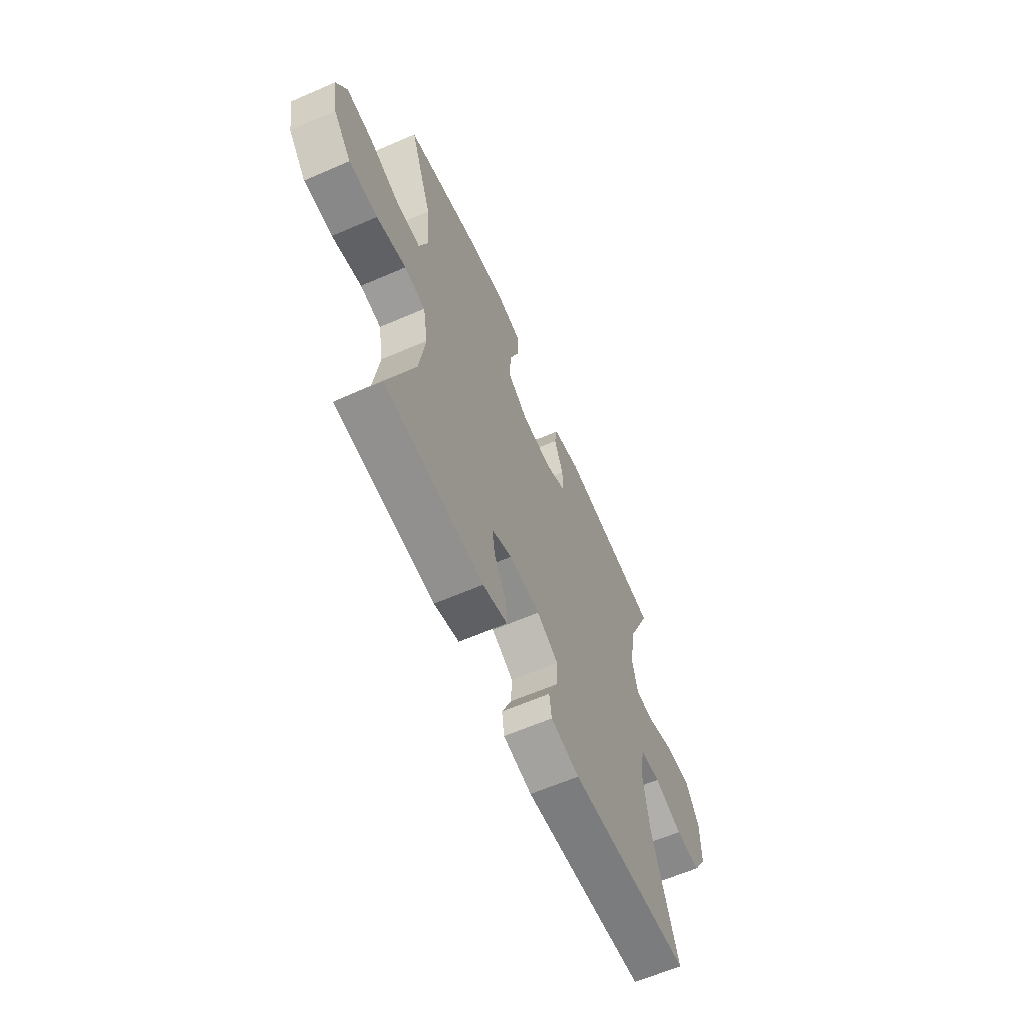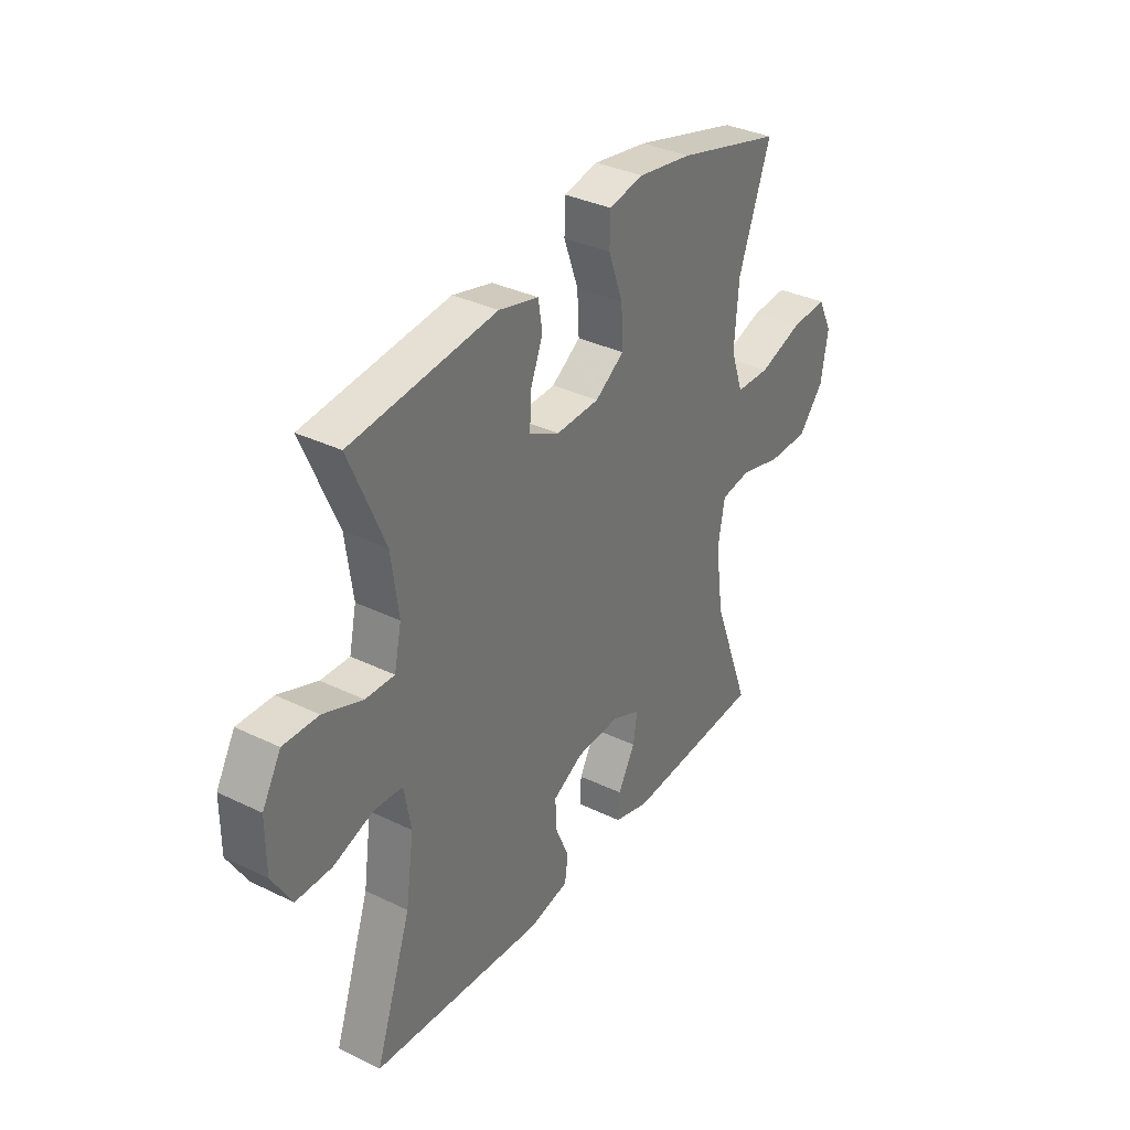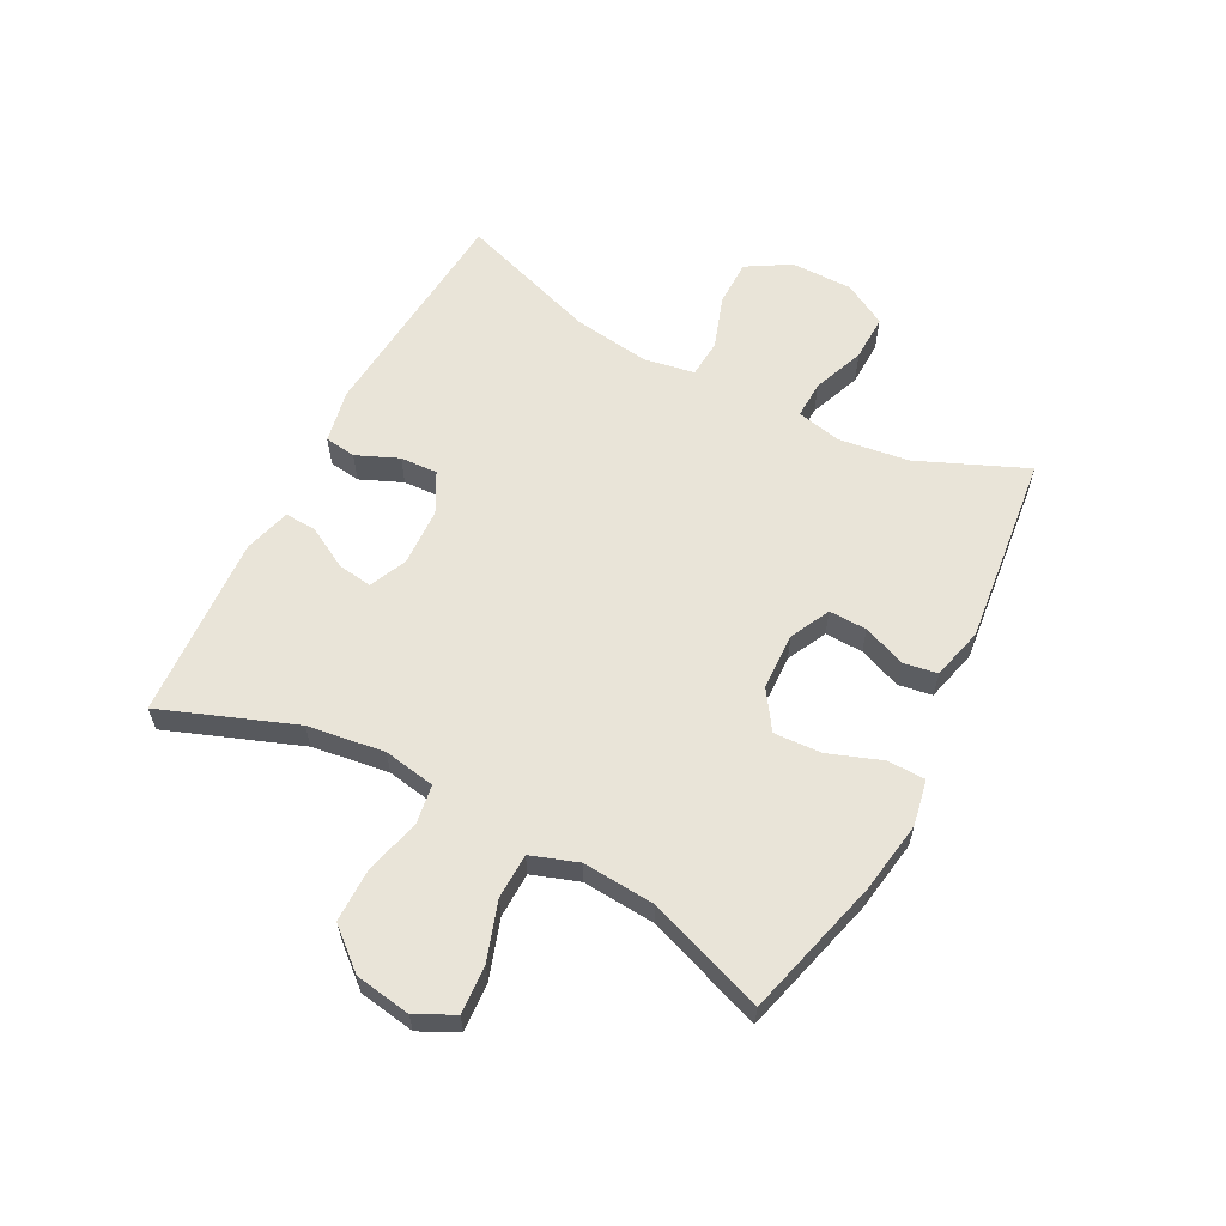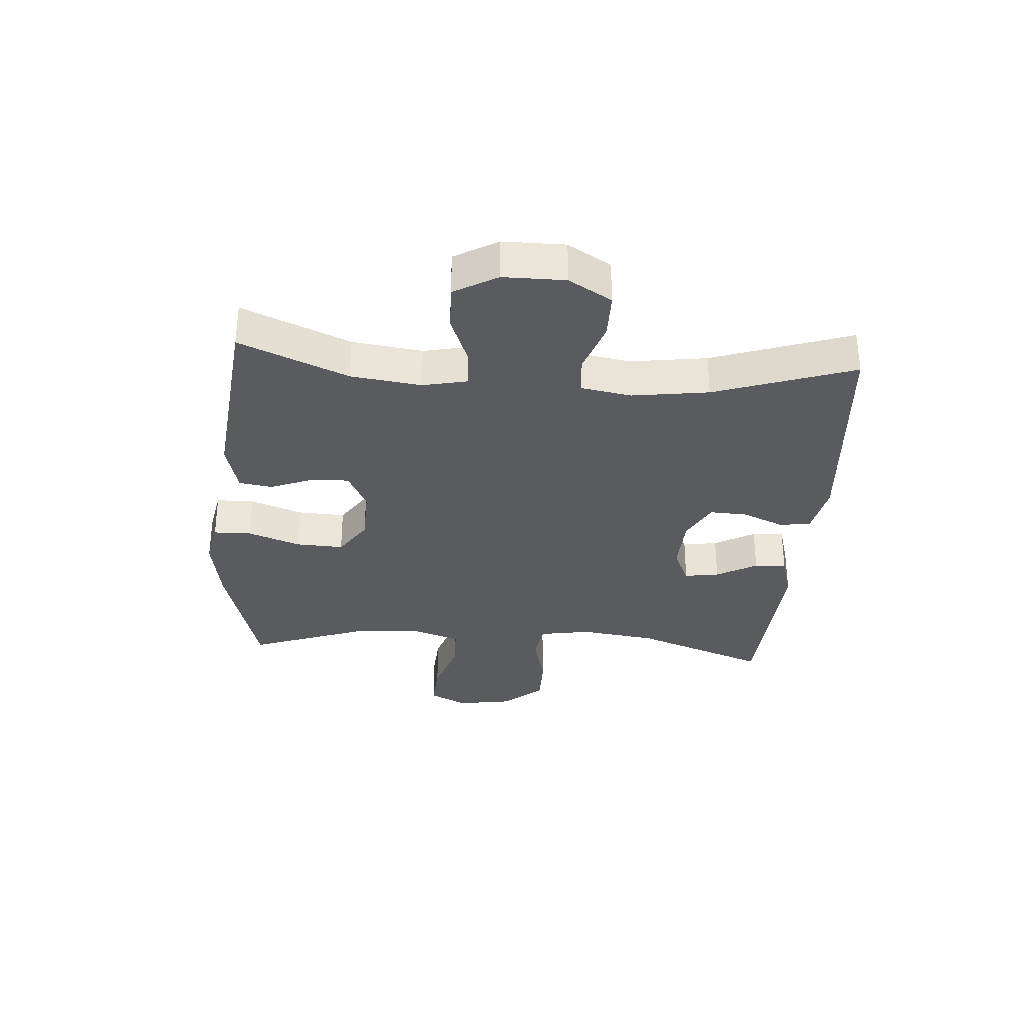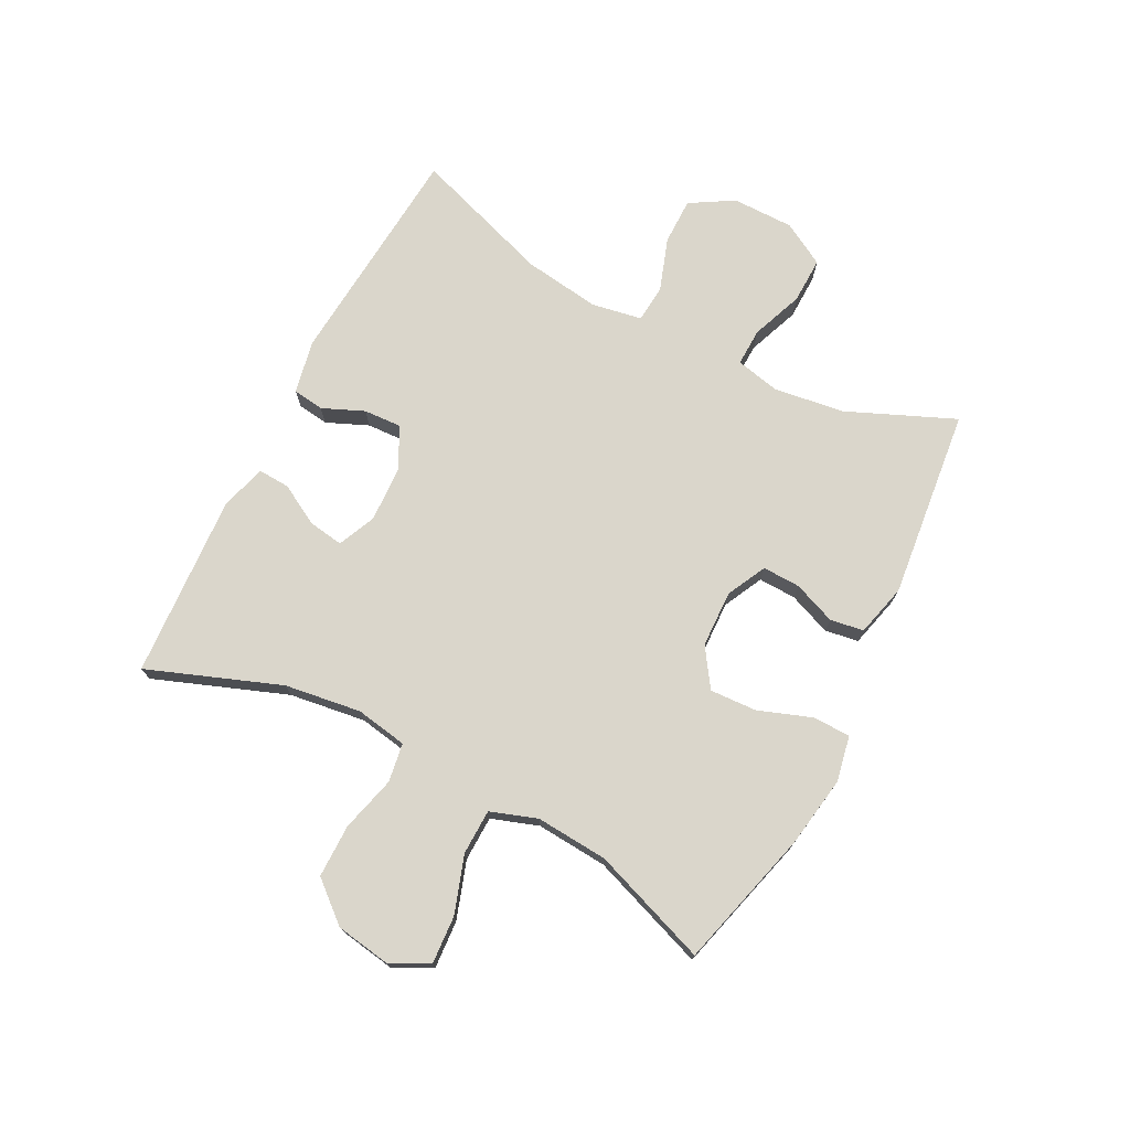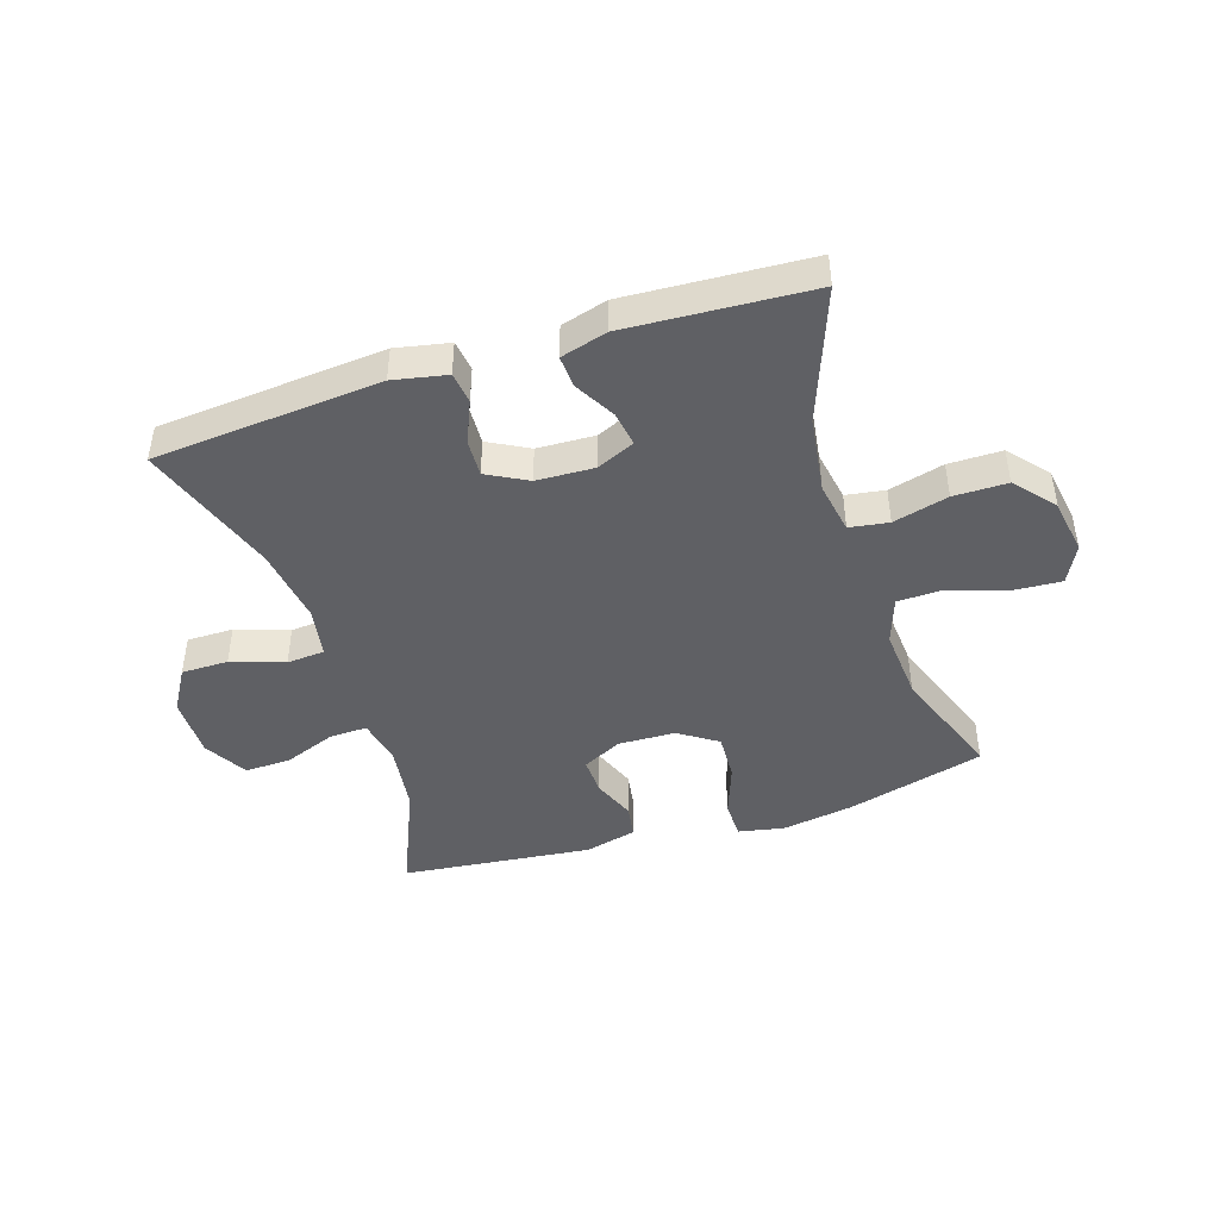
<metadata>
{"format":"obj","ext":"obj","renderer":"f3d","projection":"perspective","resolution":1024,"background":"white","views":[{"elev":-62.8,"azim":-66.3,"up":"+Z"},{"elev":34.7,"azim":123.0,"up":"+Z"},{"elev":60.3,"azim":-62.4,"up":"+Y"},{"elev":-32.5,"azim":85.9,"up":"+Y"},{"elev":73.8,"azim":-62.7,"up":"+Y"},{"elev":-44.5,"azim":-162.1,"up":"+Y"}]}
</metadata>
<code>
v -0.5 0.07 0.5
v -0.269 0.07 0.562
v -0.15 0.07 0.581
v -0.074 0.07 0.566
v -0.073 0.07 0.503
v -0.105 0.07 0.415
v -0.109 0.07 0.336
v -0.045 0.07 0.293
v 0.05 0.07 0.29
v 0.116 0.07 0.323
v 0.114 0.07 0.386
v 0.086 0.07 0.457
v 0.095 0.07 0.513
v 0.182 0.07 0.535
v 0.5 0.07 0.5
v 0.423 0.07 0.32
v 0.407 0.07 0.203
v 0.423 0.07 0.129
v 0.486 0.07 0.131
v 0.572 0.07 0.164
v 0.649 0.07 0.166
v 0.69 0.07 0.094
v 0.69 0.07 -0.009
v 0.647 0.07 -0.081
v 0.569 0.07 -0.081
v 0.481 0.07 -0.051
v 0.418 0.07 -0.056
v 0.403 0.07 -0.14
v 0.421 0.07 -0.268
v 0.5 0.07 -0.5
v 0.122 0.07 -0.531
v 0.033 0.07 -0.513
v 0.026 0.07 -0.461
v 0.056 0.07 -0.391
v 0.059 0.07 -0.329
v -0.008 0.07 -0.293
v -0.104 0.07 -0.289
v -0.167 0.07 -0.317
v -0.158 0.07 -0.375
v -0.12 0.07 -0.443
v -0.117 0.07 -0.496
v -0.194 0.07 -0.518
v -0.5 0.07 -0.5
v -0.417 0.07 -0.279
v -0.399 0.07 -0.151
v -0.414 0.07 -0.065
v -0.479 0.07 -0.055
v -0.571 0.07 -0.079
v -0.66 0.07 -0.079
v -0.716 0.07 -0.013
v -0.731 0.07 0.08
v -0.699 0.07 0.143
v -0.619 0.07 0.138
v -0.523 0.07 0.106
v -0.448 0.07 0.108
v -0.421 0.07 0.186
v -0.43 0.07 0.306
v -0.5 0 0.5
v -0.269 0 0.562
v -0.15 0 0.581
v -0.074 0 0.566
v -0.073 0 0.503
v -0.105 0 0.415
v -0.109 0 0.336
v -0.045 0 0.293
v 0.05 0 0.29
v 0.116 0 0.323
v 0.114 0 0.386
v 0.086 0 0.457
v 0.095 0 0.513
v 0.182 0 0.535
v 0.5 0 0.5
v 0.423 0 0.32
v 0.407 0 0.203
v 0.423 0 0.129
v 0.486 0 0.131
v 0.572 0 0.164
v 0.649 0 0.166
v 0.69 0 0.094
v 0.69 0 -0.009
v 0.647 0 -0.081
v 0.569 0 -0.081
v 0.481 0 -0.051
v 0.418 0 -0.056
v 0.403 0 -0.14
v 0.421 0 -0.268
v 0.5 0 -0.5
v 0.122 0 -0.531
v 0.033 0 -0.513
v 0.026 0 -0.461
v 0.056 0 -0.391
v 0.059 0 -0.329
v -0.008 0 -0.293
v -0.104 0 -0.289
v -0.167 0 -0.317
v -0.158 0 -0.375
v -0.12 0 -0.443
v -0.117 0 -0.496
v -0.194 0 -0.518
v -0.5 0 -0.5
v -0.417 0 -0.279
v -0.399 0 -0.151
v -0.414 0 -0.065
v -0.479 0 -0.055
v -0.571 0 -0.079
v -0.66 0 -0.079
v -0.716 0 -0.013
v -0.731 0 0.08
v -0.699 0 0.143
v -0.619 0 0.138
v -0.523 0 0.106
v -0.448 0 0.108
v -0.421 0 0.186
v -0.43 0 0.306
f 52 53 54
f 51 52 54
f 50 51 54
f 49 50 54
f 48 49 54
f 47 48 54
f 46 47 54 55
f 42 43 44
f 41 42 44
f 40 41 44
f 39 40 44
f 38 39 44 45
f 37 38 45 46
f 32 33 34
f 31 32 34
f 30 31 34
f 29 30 34
f 28 29 34 35
f 27 28 35 36
f 24 25 26
f 23 24 26
f 22 23 26
f 21 22 26
f 20 21 26
f 19 20 26
f 18 19 26 27
f 46 55 56
f 37 46 56
f 36 37 56
f 27 36 56
f 18 27 56
f 17 18 56
f 14 15 16
f 13 14 16
f 12 13 16
f 11 12 16
f 4 5 6
f 3 4 6
f 2 3 6
f 1 2 6
f 57 1 6
f 57 6 7
f 56 57 7 8
f 17 56 8 9
f 10 11 16 17
f 9 10 17
f 111 110 109
f 111 109 108
f 111 108 107
f 111 107 106
f 111 106 105
f 111 105 104
f 112 111 104 103
f 101 100 99
f 101 99 98
f 101 98 97
f 101 97 96
f 102 101 96 95
f 103 102 95 94
f 91 90 89
f 91 89 88
f 91 88 87
f 91 87 86
f 92 91 86 85
f 93 92 85 84
f 83 82 81
f 83 81 80
f 83 80 79
f 83 79 78
f 83 78 77
f 83 77 76
f 84 83 76 75
f 113 112 103
f 113 103 94
f 113 94 93
f 113 93 84
f 113 84 75
f 113 75 74
f 73 72 71
f 73 71 70
f 73 70 69
f 73 69 68
f 63 62 61
f 63 61 60
f 63 60 59
f 63 59 58
f 63 58 114
f 64 63 114
f 65 64 114 113
f 66 65 113 74
f 74 73 68 67
f 74 67 66
f 1 58 59 2
f 2 59 60 3
f 3 60 61 4
f 4 61 62 5
f 5 62 63 6
f 6 63 64 7
f 7 64 65 8
f 8 65 66 9
f 9 66 67 10
f 10 67 68 11
f 11 68 69 12
f 12 69 70 13
f 13 70 71 14
f 14 71 72 15
f 15 72 73 16
f 16 73 74 17
f 17 74 75 18
f 18 75 76 19
f 19 76 77 20
f 20 77 78 21
f 21 78 79 22
f 22 79 80 23
f 23 80 81 24
f 24 81 82 25
f 25 82 83 26
f 26 83 84 27
f 27 84 85 28
f 28 85 86 29
f 29 86 87 30
f 30 87 88 31
f 31 88 89 32
f 32 89 90 33
f 33 90 91 34
f 34 91 92 35
f 35 92 93 36
f 36 93 94 37
f 37 94 95 38
f 38 95 96 39
f 39 96 97 40
f 40 97 98 41
f 41 98 99 42
f 42 99 100 43
f 43 100 101 44
f 44 101 102 45
f 45 102 103 46
f 46 103 104 47
f 47 104 105 48
f 48 105 106 49
f 49 106 107 50
f 50 107 108 51
f 51 108 109 52
f 52 109 110 53
f 53 110 111 54
f 54 111 112 55
f 55 112 113 56
f 56 113 114 57
f 57 114 58 1

</code>
